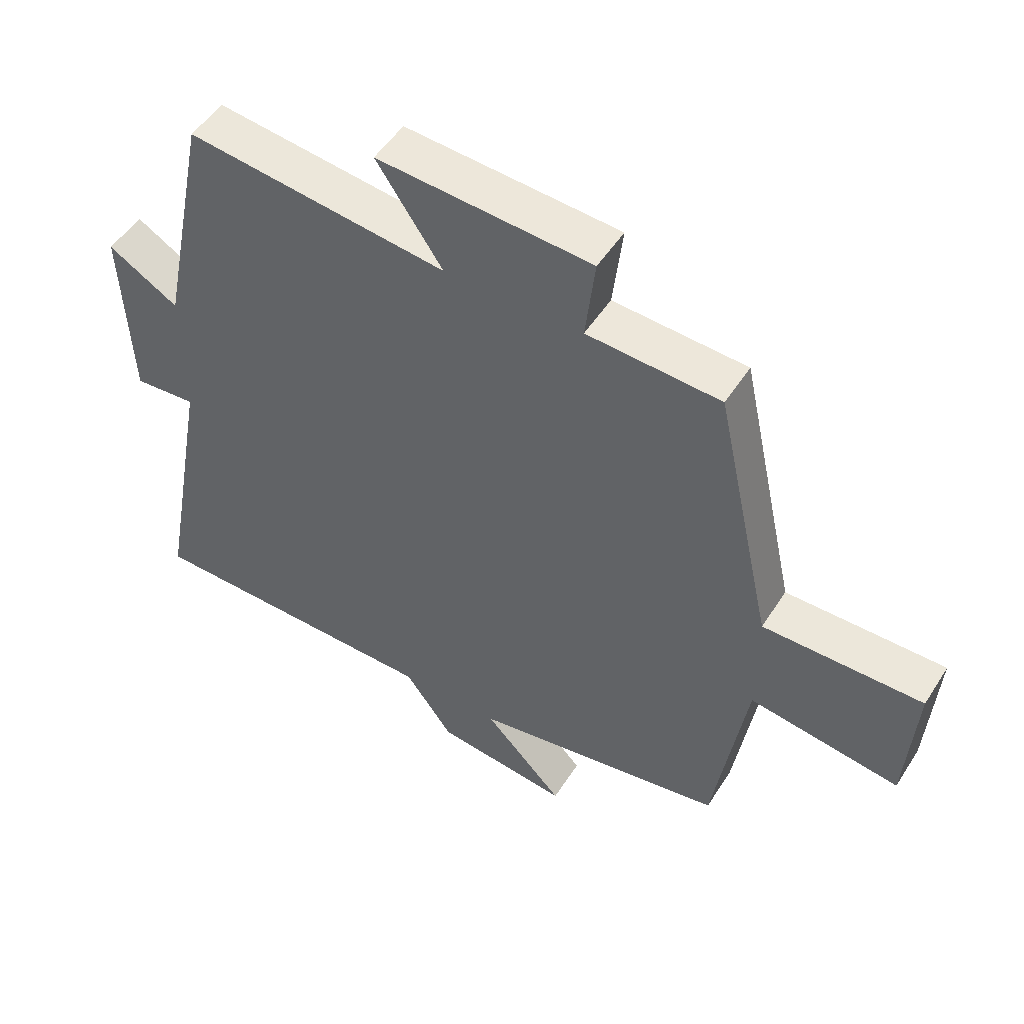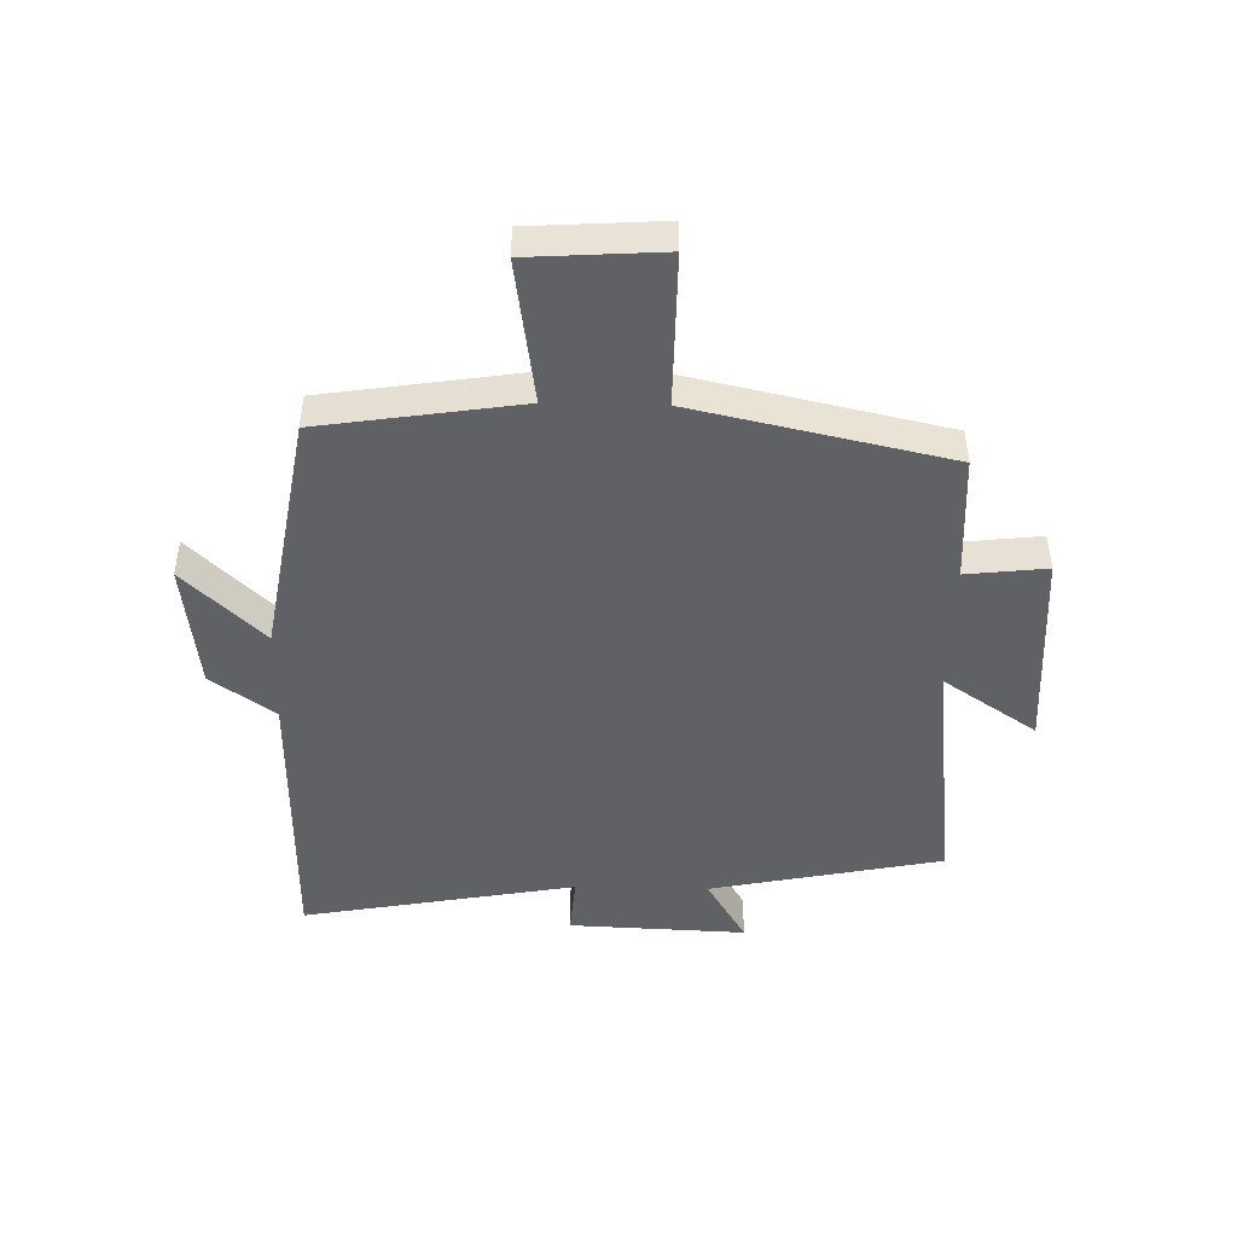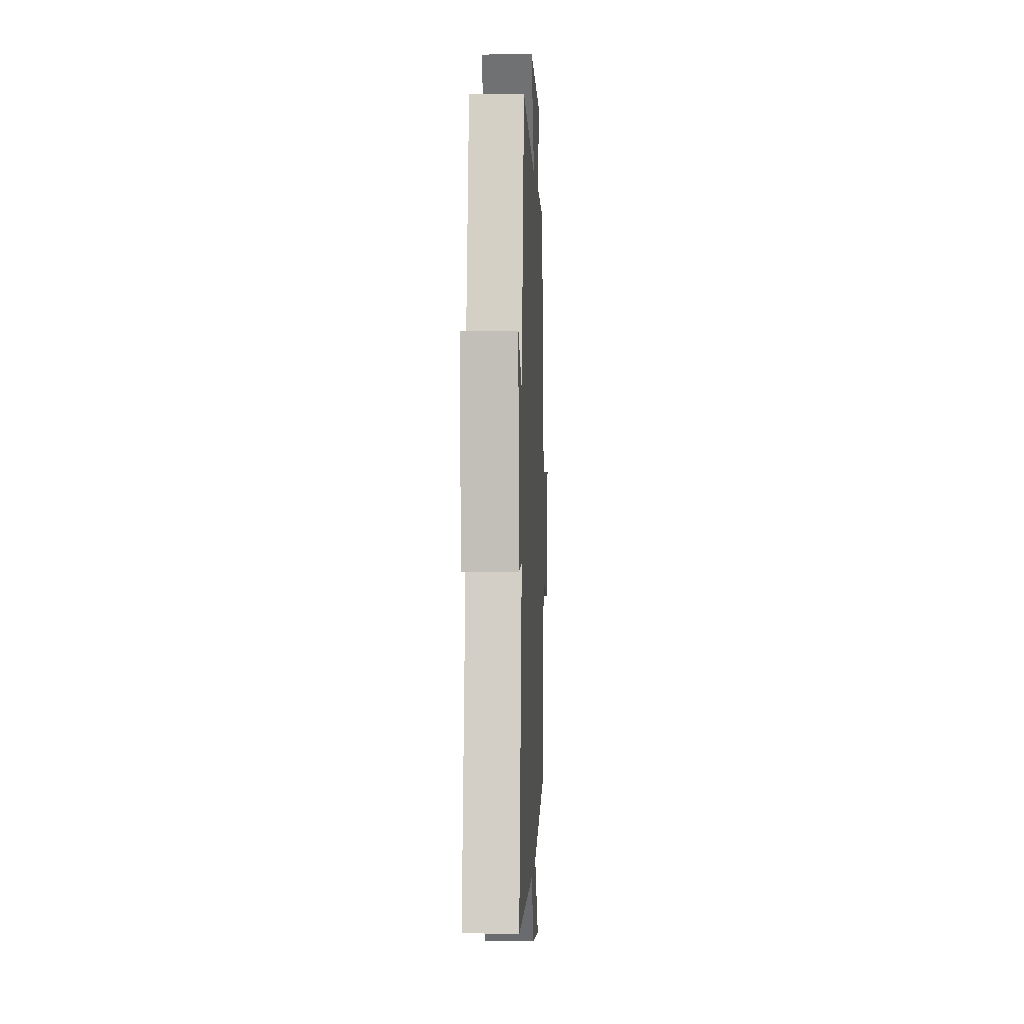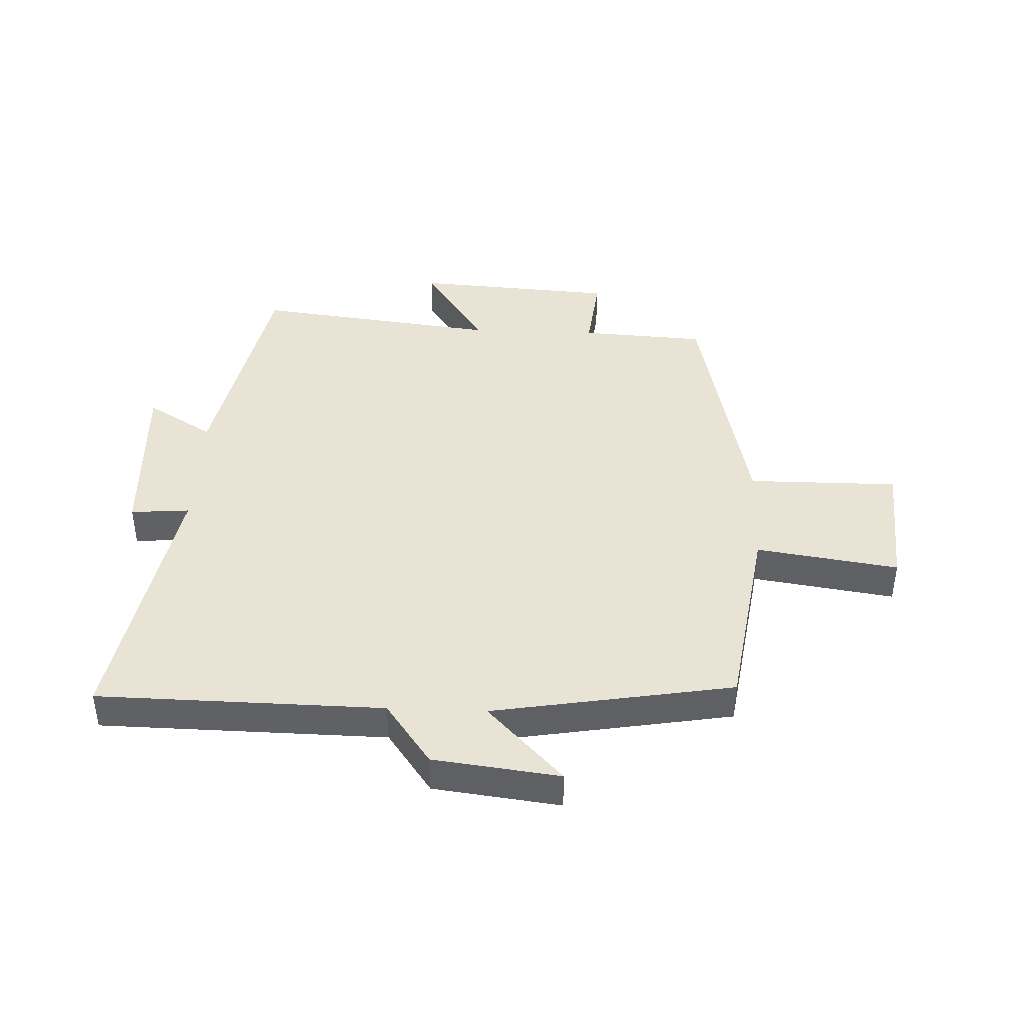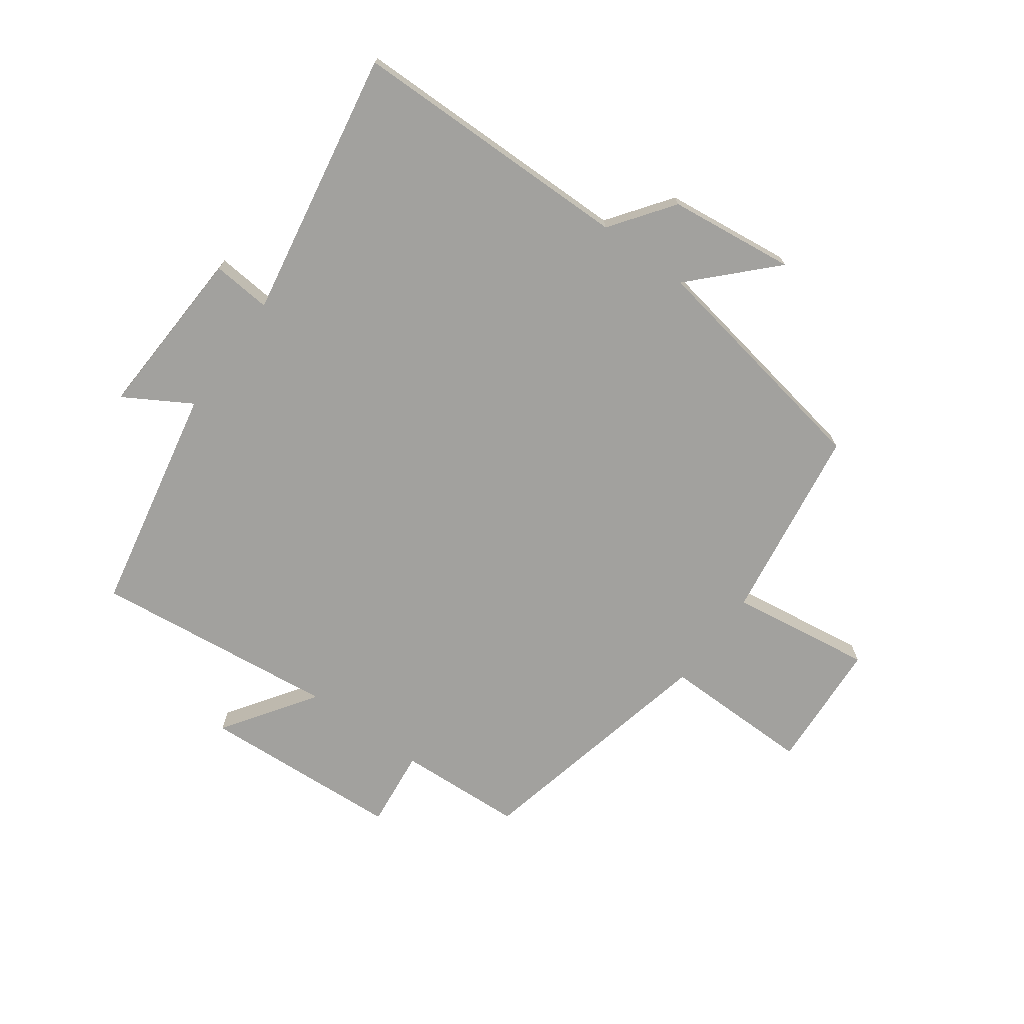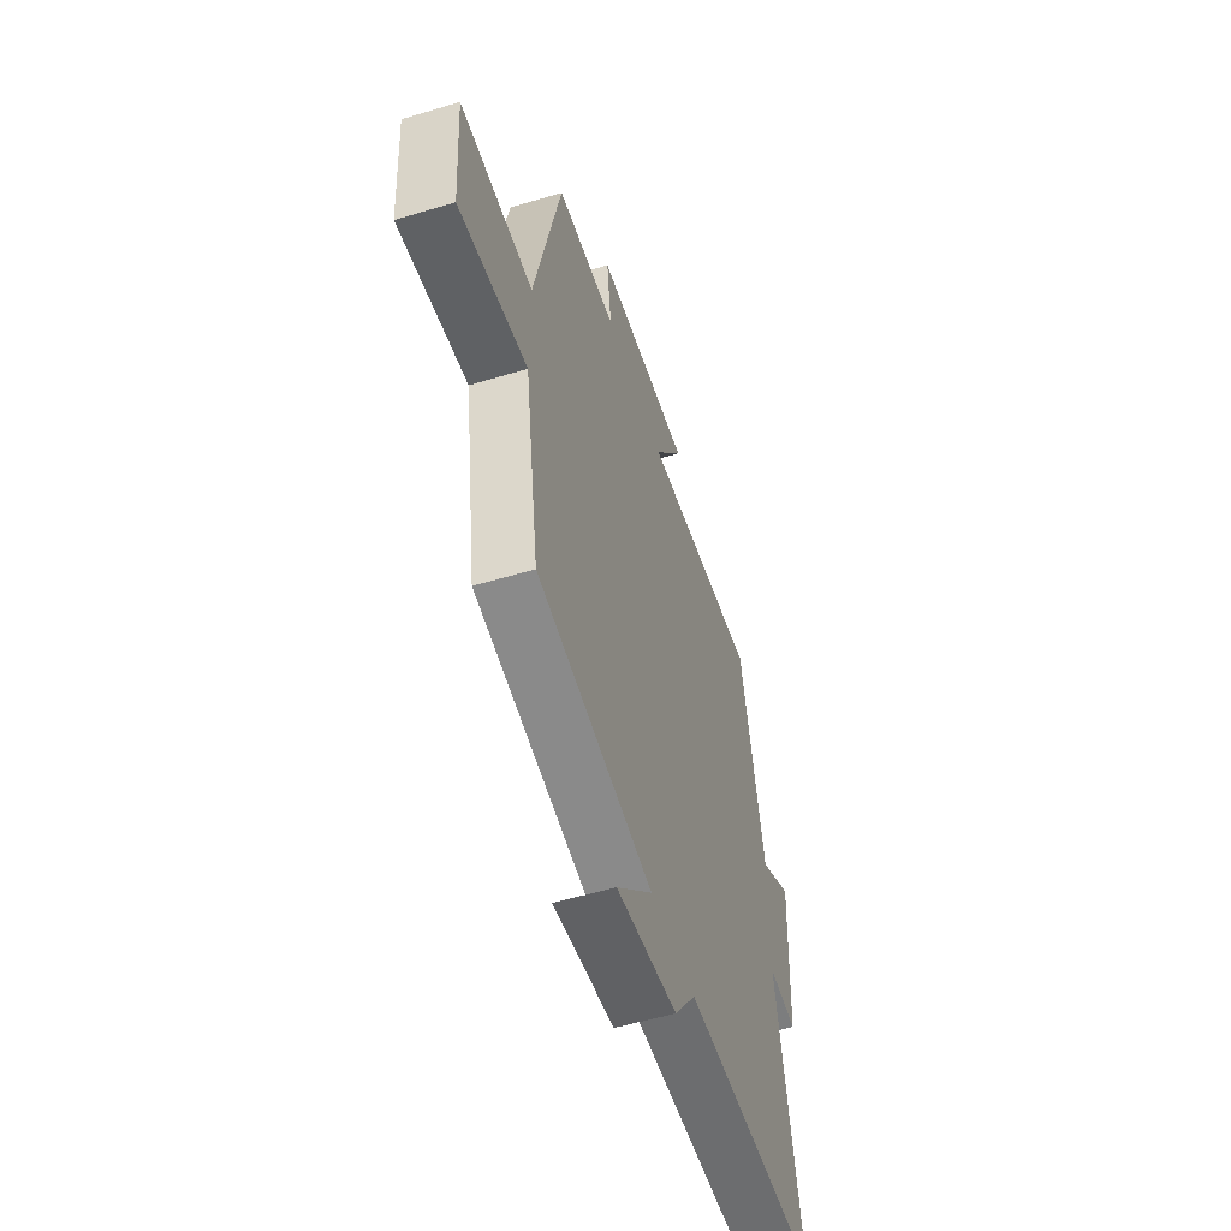
<metadata>
{"format":"obj","ext":"obj","renderer":"f3d","projection":"perspective","resolution":1024,"background":"white","views":[{"elev":50.9,"azim":-148.4,"up":"+Z"},{"elev":-46.7,"azim":-91.3,"up":"+Y"},{"elev":0.6,"azim":92.3,"up":"+Z"},{"elev":42.2,"azim":-177.7,"up":"+Y"},{"elev":-72.0,"azim":143.7,"up":"+Y"},{"elev":-54.7,"azim":-72.3,"up":"+Z"}]}
</metadata>
<code>
v -0.409 0.07 0.488
v -0.201 0.07 0.5
v -0.216 0.07 0.631
v 0.118 0.07 0.653
v 0.015 0.07 0.5
v 0.422 0.07 0.549
v 0.5 0.07 0.17
v 0.61 0.07 0.236
v 0.598 0.07 -0.054
v 0.5 0.07 -0.046
v 0.582 0.07 -0.493
v 0.109 0.07 -0.5
v 0.034 0.07 -0.604
v -0.176 0.07 -0.63
v -0.051 0.07 -0.5
v -0.45 0.07 -0.432
v -0.5 0.07 -0.107
v -0.736 0.07 -0.142
v -0.75 0.07 0.074
v -0.5 0.07 0.073
v -0.409 0 0.488
v -0.201 0 0.5
v -0.216 0 0.631
v 0.118 0 0.653
v 0.015 0 0.5
v 0.422 0 0.549
v 0.5 0 0.17
v 0.61 0 0.236
v 0.598 0 -0.054
v 0.5 0 -0.046
v 0.582 0 -0.493
v 0.109 0 -0.5
v 0.034 0 -0.604
v -0.176 0 -0.63
v -0.051 0 -0.5
v -0.45 0 -0.432
v -0.5 0 -0.107
v -0.736 0 -0.142
v -0.75 0 0.074
v -0.5 0 0.073
f 17 18 19 20
f 20 1 2
f 17 20 2
f 16 17 2
f 15 16 2
f 12 13 14 15
f 15 2 3
f 12 15 3
f 11 12 3
f 10 11 3
f 7 8 9 10
f 5 6 7 10
f 5 10 3
f 3 4 5
f 40 39 38 37
f 22 21 40
f 22 40 37
f 22 37 36
f 22 36 35
f 35 34 33 32
f 23 22 35
f 23 35 32
f 23 32 31
f 23 31 30
f 30 29 28 27
f 30 27 26 25
f 23 30 25
f 25 24 23
f 1 21 22 2
f 2 22 23 3
f 3 23 24 4
f 4 24 25 5
f 5 25 26 6
f 6 26 27 7
f 7 27 28 8
f 8 28 29 9
f 9 29 30 10
f 10 30 31 11
f 11 31 32 12
f 12 32 33 13
f 13 33 34 14
f 14 34 35 15
f 15 35 36 16
f 16 36 37 17
f 17 37 38 18
f 18 38 39 19
f 19 39 40 20
f 20 40 21 1

</code>
